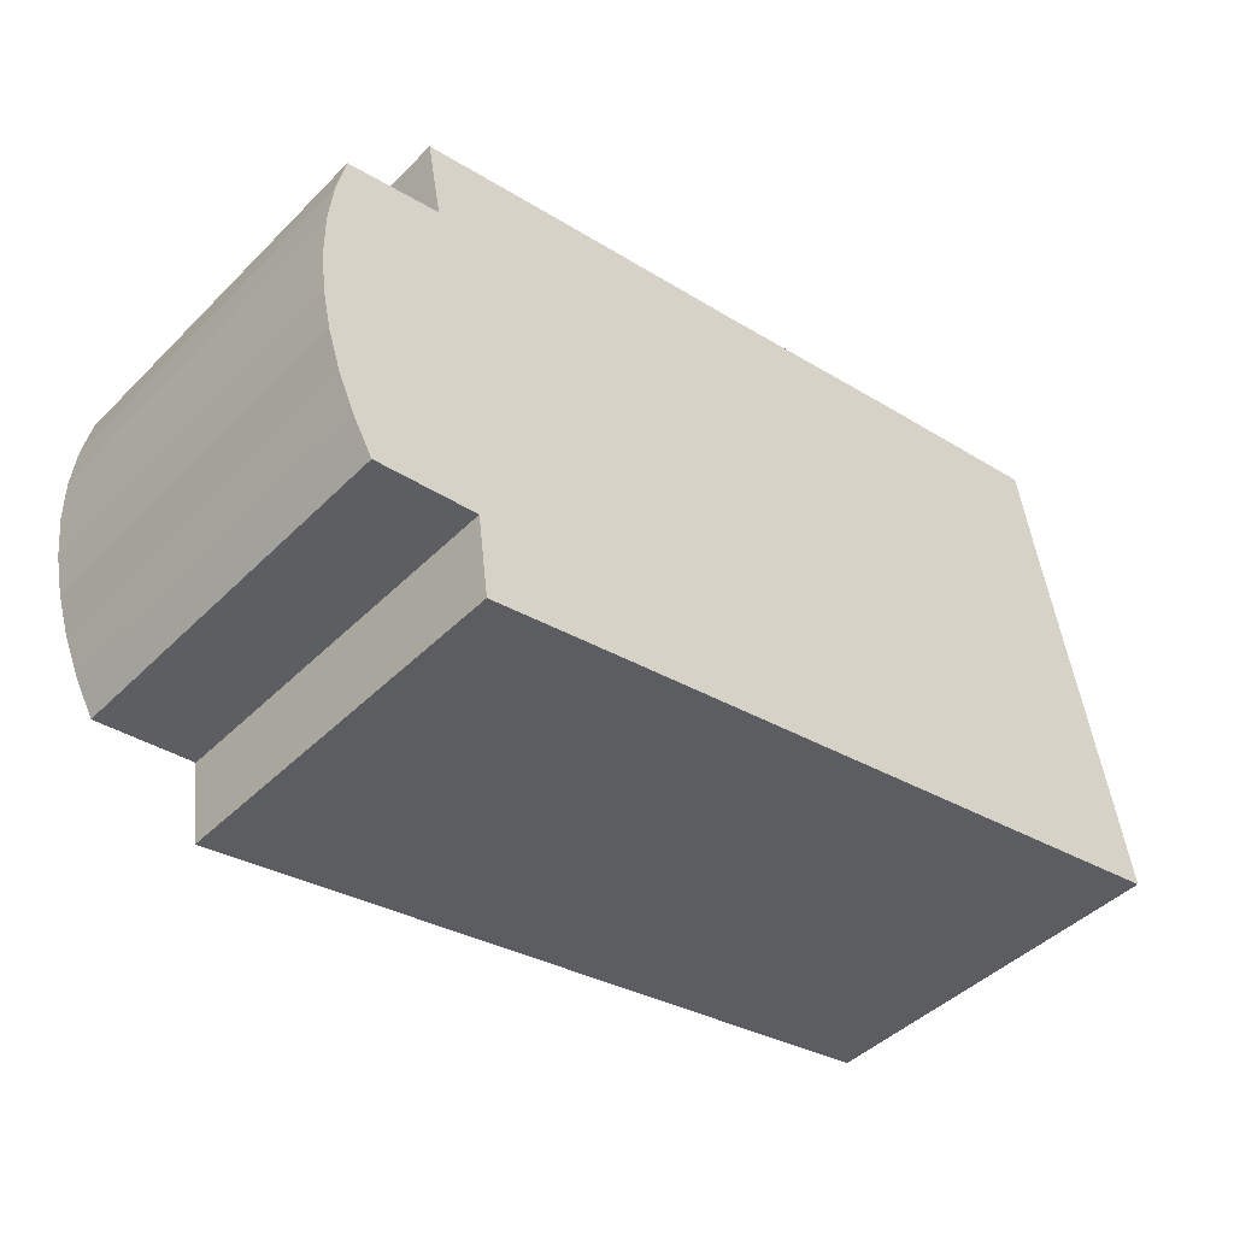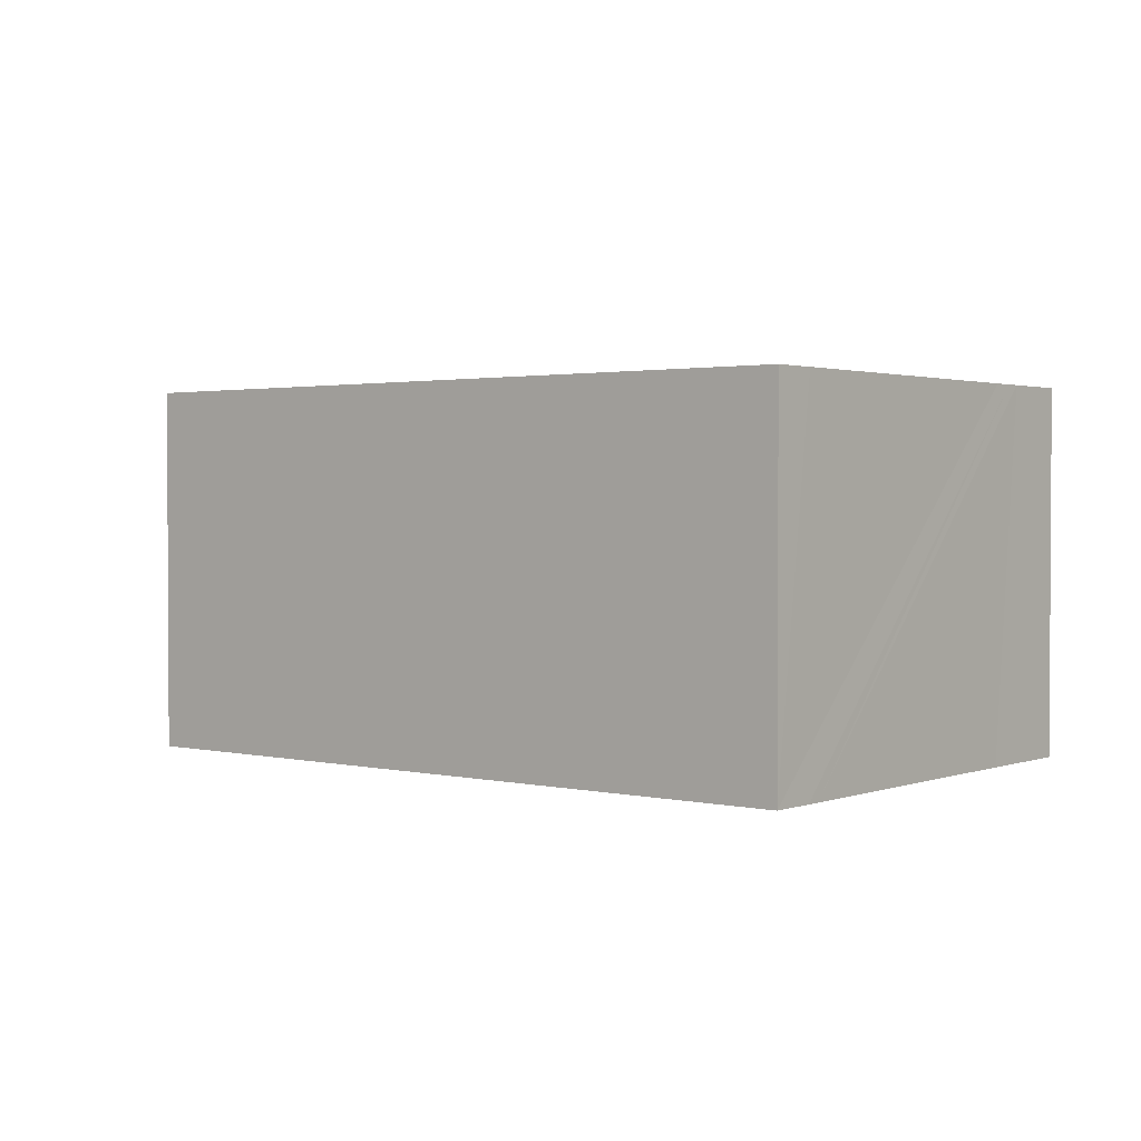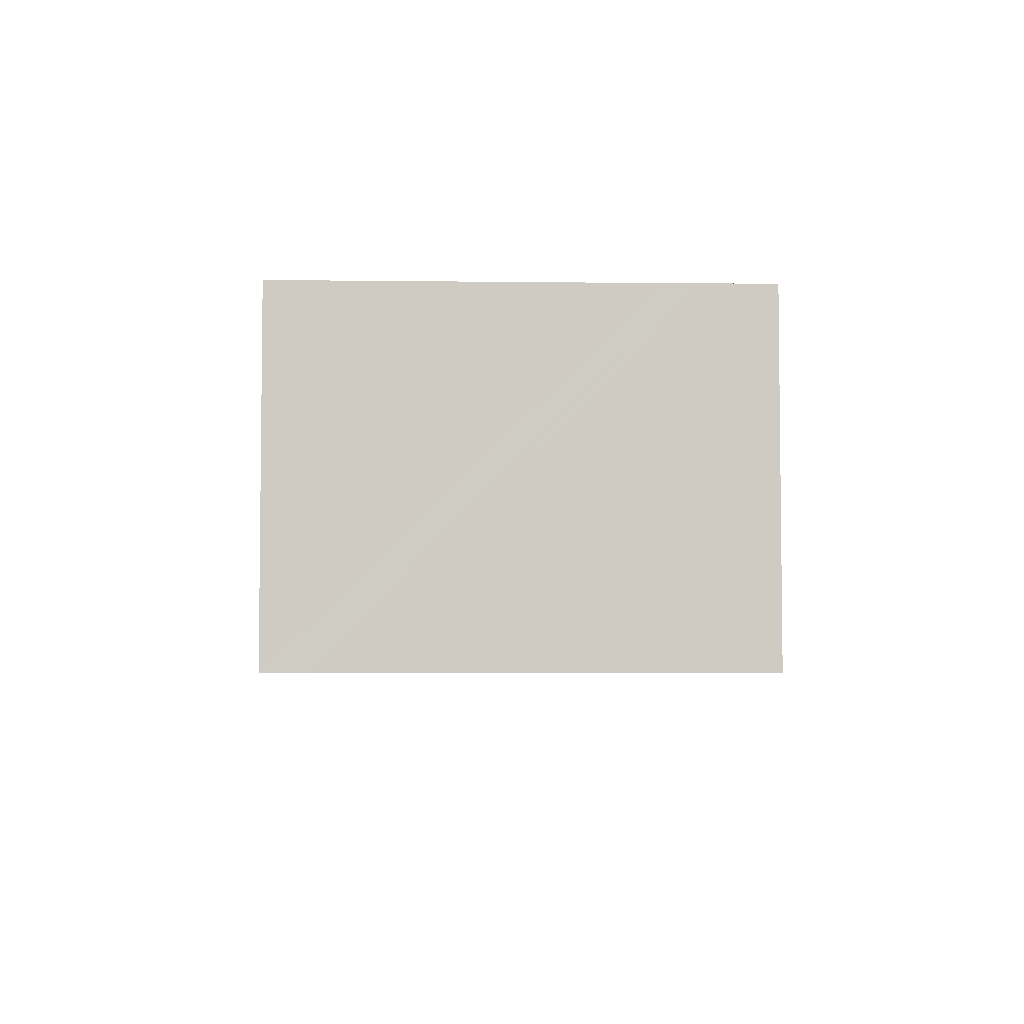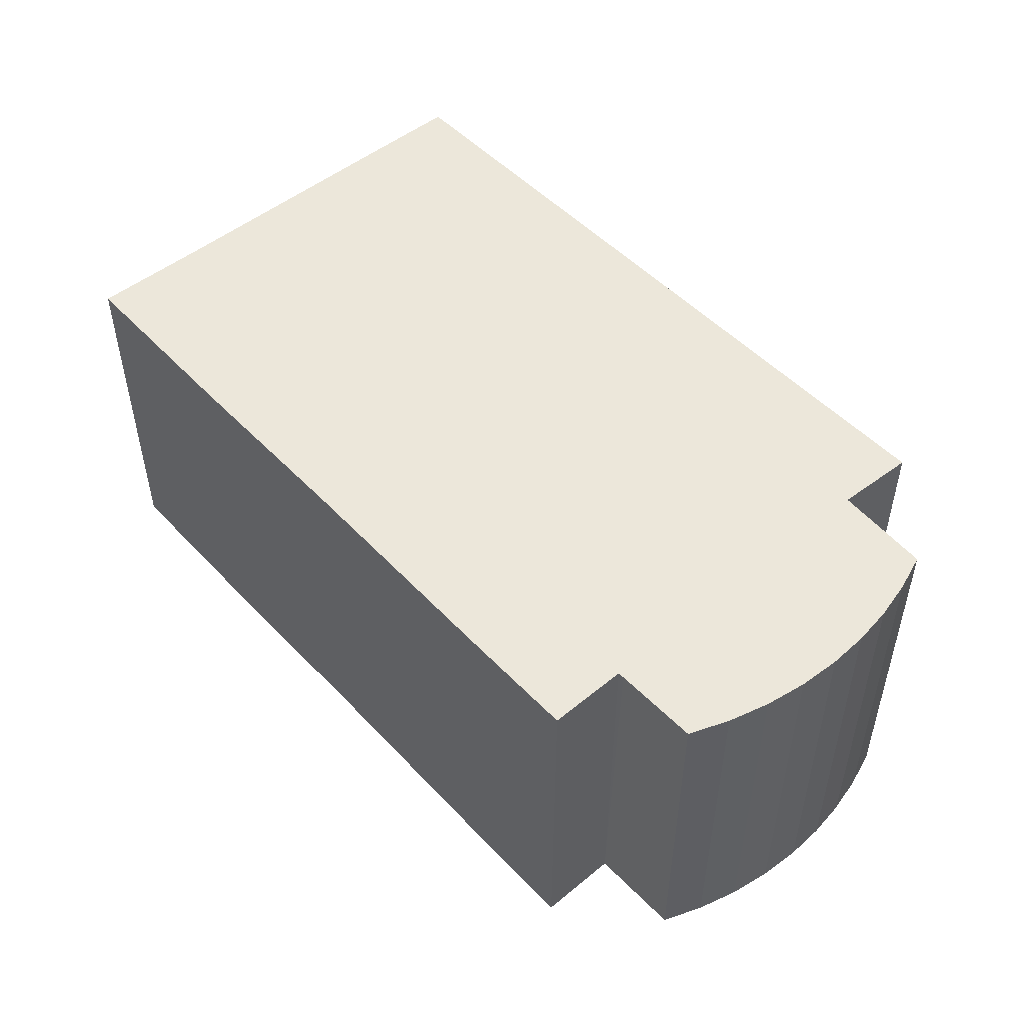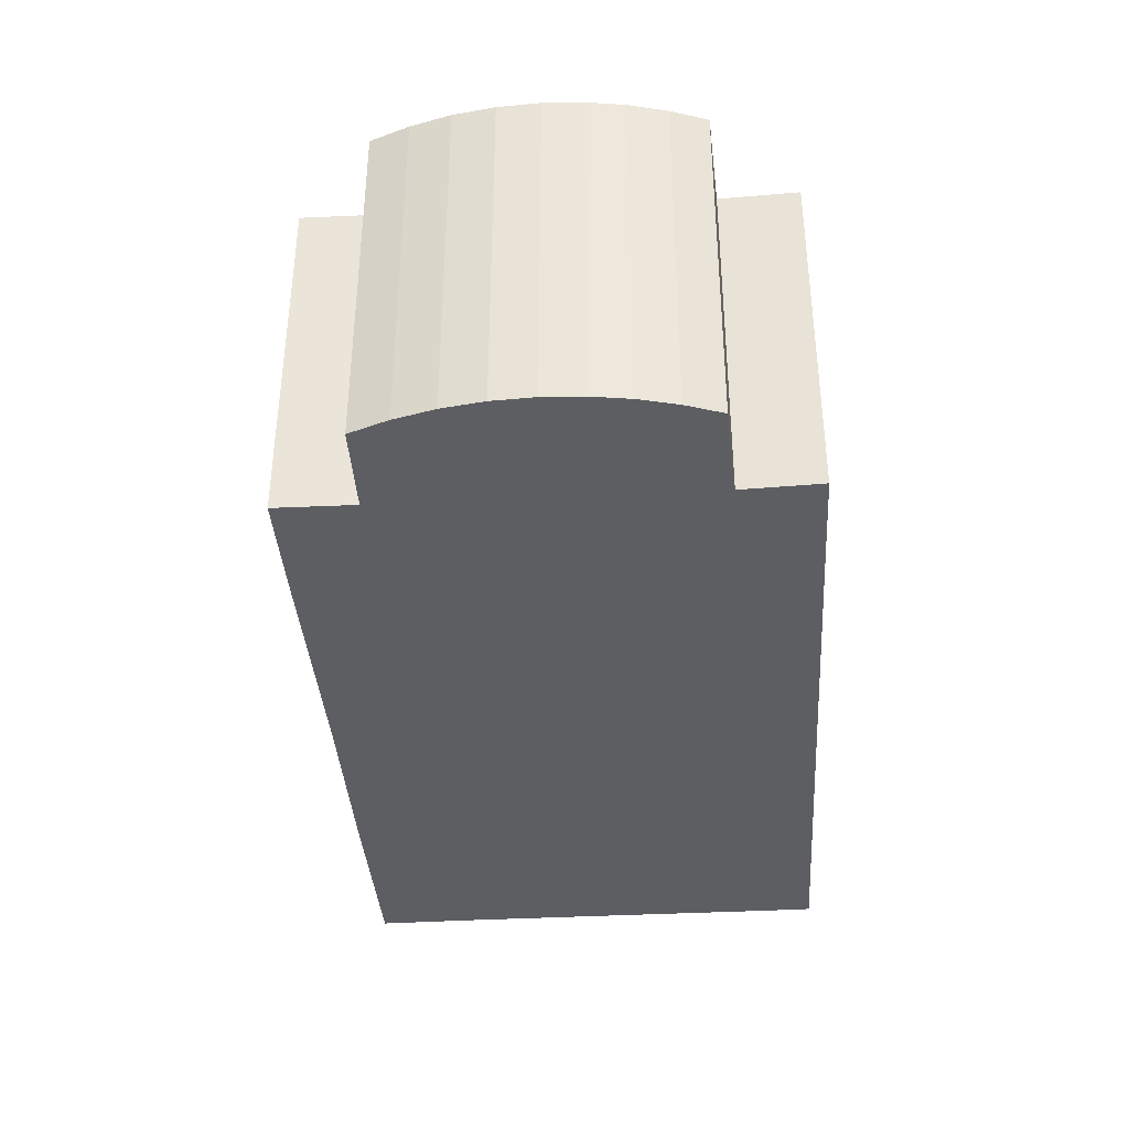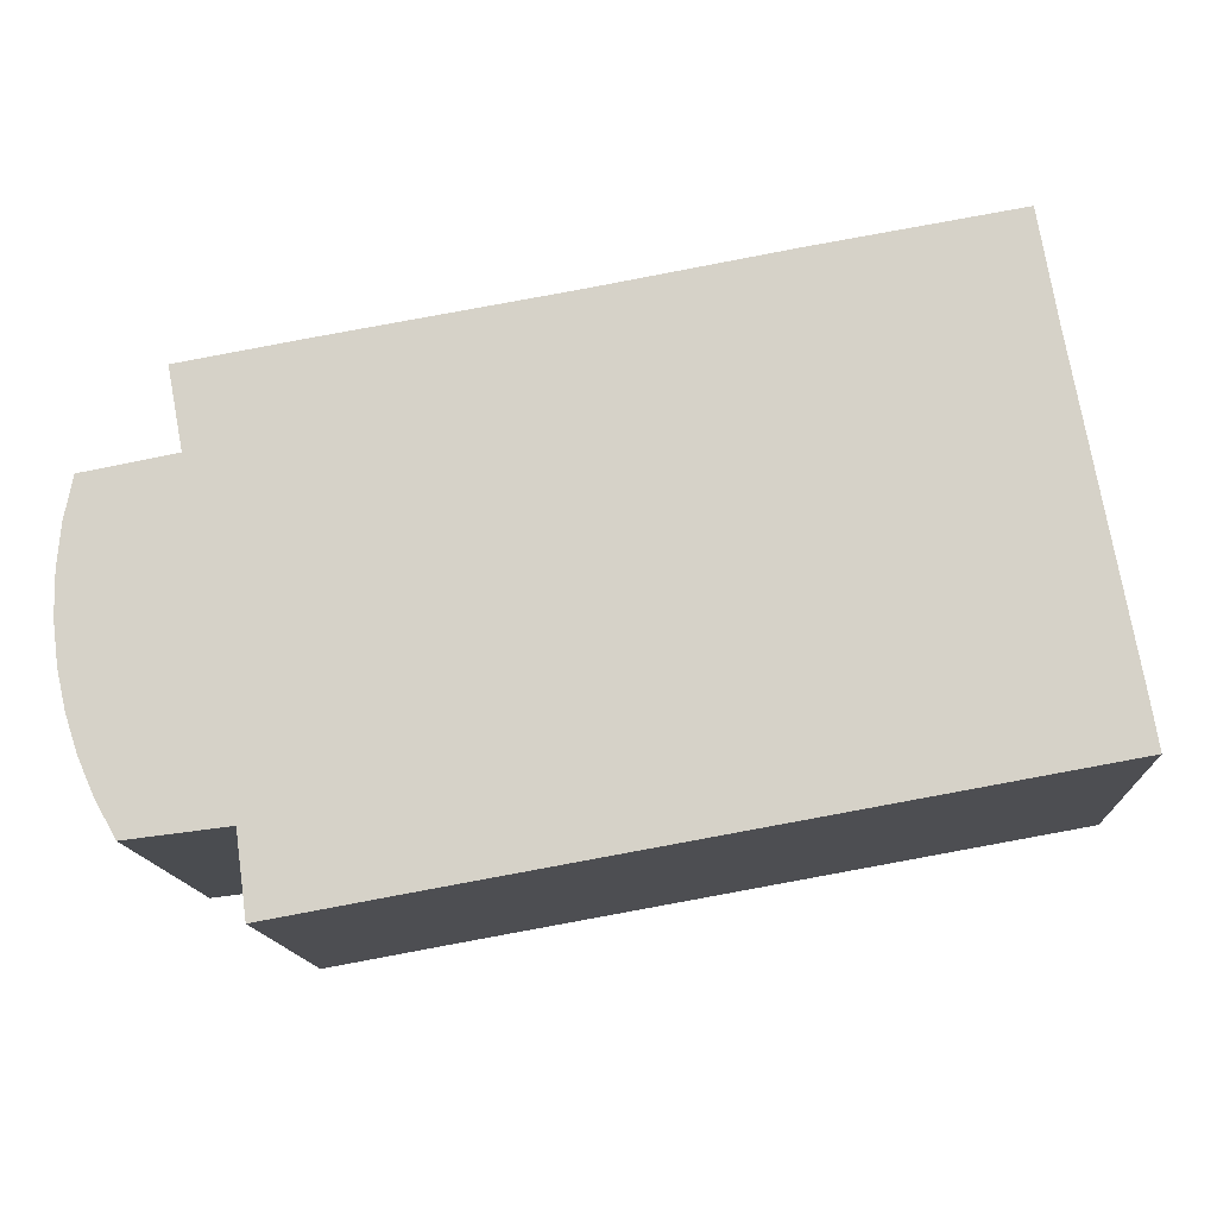
<metadata>
{"format":"obj","ext":"obj","renderer":"f3d","projection":"perspective","resolution":1024,"background":"white","views":[{"elev":-44.9,"azim":138.7,"up":"+Z"},{"elev":1.8,"azim":-131.0,"up":"+Y"},{"elev":-4.6,"azim":-82.2,"up":"+Y"},{"elev":50.4,"azim":58.6,"up":"+Y"},{"elev":-37.8,"azim":103.9,"up":"+Y"},{"elev":-14.0,"azim":-177.0,"up":"+Z"}]}
</metadata>
<code>
v  28.05 12.05 -2.111
v  24.8 12.05 -1.721
v  28.7 12.05 -0.975
v  25.09 12.05 -1.756
v  9.201 12.05 14.64
v  2.345 12.05 13.39
v  2.734 12.05 15.74
v  15.51 12.05 13.49
v  2.263 12.05 12.89
v  2.143 12.05 12.17
v  0.333 12.05 1.979
v  23.29 12.05 12.17
v  27.23 12.05 11.47
v  26.78 12.05 9.131
v  26.73 12.05 8.851
v  26.94 12.05 8.812
v  29.75 12.05 8.277
v  30.01 12.05 6.907
v  0.252 12.05 1.522
v  30.14 12.05 5.516
v  0 12.05 7.381e-16
v  30.11 12.05 4.12
v  0.222 12.05 -0.04
v  20.58 12.05 -3.665
v  29.94 12.05 2.735
v  29.65 12.05 1.459
v  29.23 12.05 0.219
v  24.72 12.05 -2.373
v  24.45 12.05 -4.363
v  0 0 0
v  0.252 -9.32e-17 1.522
v  0.333 -1.212e-16 1.979
v  2.143 -7.453e-16 12.17
v  2.263 -7.896e-16 12.89
v  2.734 -9.636e-16 15.74
v  2.345 -8.2e-16 13.39
v  9.201 -8.963e-16 14.64
v  15.51 -8.261e-16 13.49
v  23.29 -7.45e-16 12.17
v  27.23 -7.021e-16 11.47
v  26.73 -5.42e-16 8.851
v  29.75 -5.068e-16 8.277
v  26.94 -5.396e-16 8.812
v  26.78 -5.591e-16 9.131
v  30.01 -4.229e-16 6.907
v  30.14 -3.378e-16 5.516
v  30.11 -2.523e-16 4.12
v  29.94 -1.675e-16 2.735
v  29.65 -8.934e-17 1.459
v  29.23 -1.341e-17 0.219
v  24.8 1.054e-16 -1.721
v  24.45 2.672e-16 -4.363
v  24.72 1.453e-16 -2.373
v  28.7 5.97e-17 -0.975
v  28.05 1.293e-16 -2.111
v  25.09 1.075e-16 -1.756
v  20.58 2.244e-16 -3.665
v  0.222 2.449e-18 -0.04
g defaultobject
f 1 2 3
f 2 1 4
f 5 6 7
f 6 5 8
f 6 8 9
f 9 8 10
f 10 8 11
f 11 8 12
f 11 12 13
f 11 13 14
f 11 14 15
f 11 15 16
f 11 16 17
f 11 17 18
f 11 18 19
f 19 18 20
f 19 20 21
f 21 20 22
f 21 22 23
f 23 22 24
f 24 22 25
f 24 25 26
f 24 26 2
f 2 26 27
f 2 27 3
f 24 2 28
f 24 28 29
f 30 19 21
f 19 30 11
f 11 30 10
f 10 30 31
f 10 31 9
f 9 31 32
f 9 32 6
f 6 32 33
f 6 33 7
f 7 33 34
f 7 34 35
f 35 34 36
f 35 5 7
f 5 35 8
f 8 35 37
f 8 37 12
f 12 37 38
f 12 38 13
f 13 38 39
f 13 39 40
f 41 16 15
f 16 41 17
f 17 41 42
f 42 41 43
f 40 14 13
f 14 40 15
f 15 40 41
f 41 40 44
f 42 18 17
f 18 42 45
f 45 20 18
f 20 45 46
f 46 22 20
f 22 46 47
f 47 25 22
f 25 47 48
f 48 26 25
f 26 48 49
f 49 27 26
f 27 49 50
f 51 28 2
f 28 51 29
f 29 51 52
f 52 51 53
f 50 3 27
f 3 50 54
f 54 1 3
f 1 54 55
f 55 4 1
f 4 55 2
f 2 55 51
f 51 55 56
f 52 24 29
f 24 52 23
f 23 52 57
f 23 57 58
f 23 58 21
f 21 58 30
f 54 56 55
f 56 54 51
f 53 57 52
f 57 53 58
f 58 53 51
f 58 51 54
f 58 54 50
f 58 50 49
f 58 49 48
f 58 48 47
f 58 47 46
f 58 46 45
f 58 45 30
f 30 45 31
f 31 45 42
f 31 42 32
f 32 42 33
f 33 42 43
f 33 43 41
f 33 41 44
f 33 44 40
f 33 40 39
f 33 39 38
f 33 38 37
f 33 37 34
f 34 37 36
f 36 37 35

</code>
